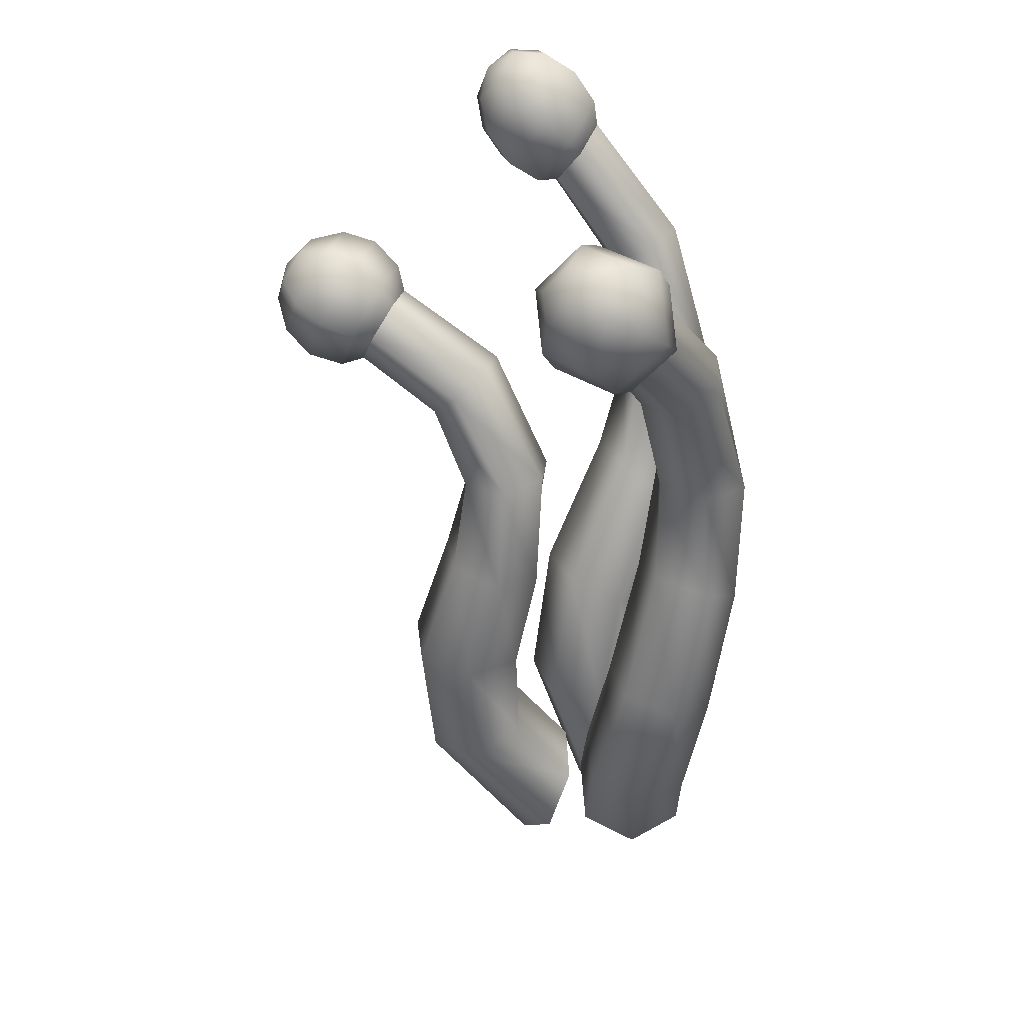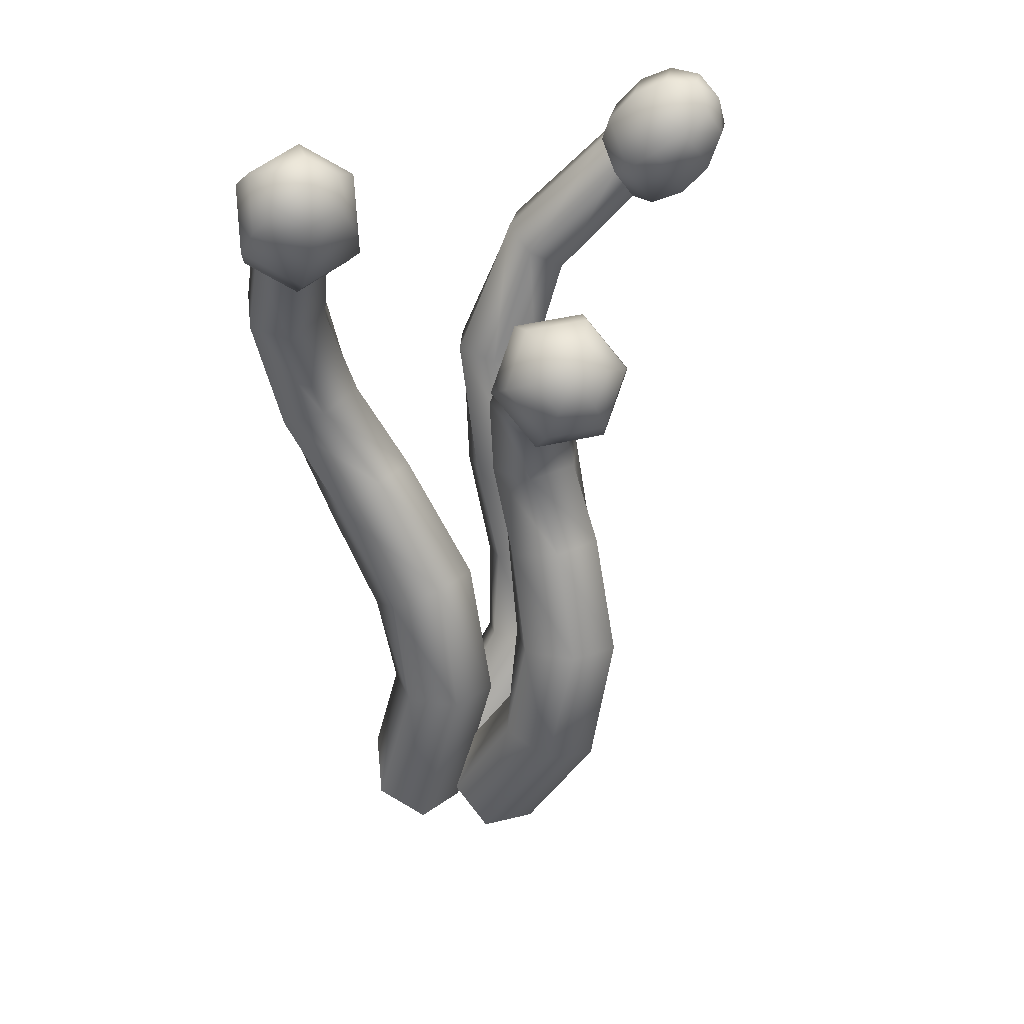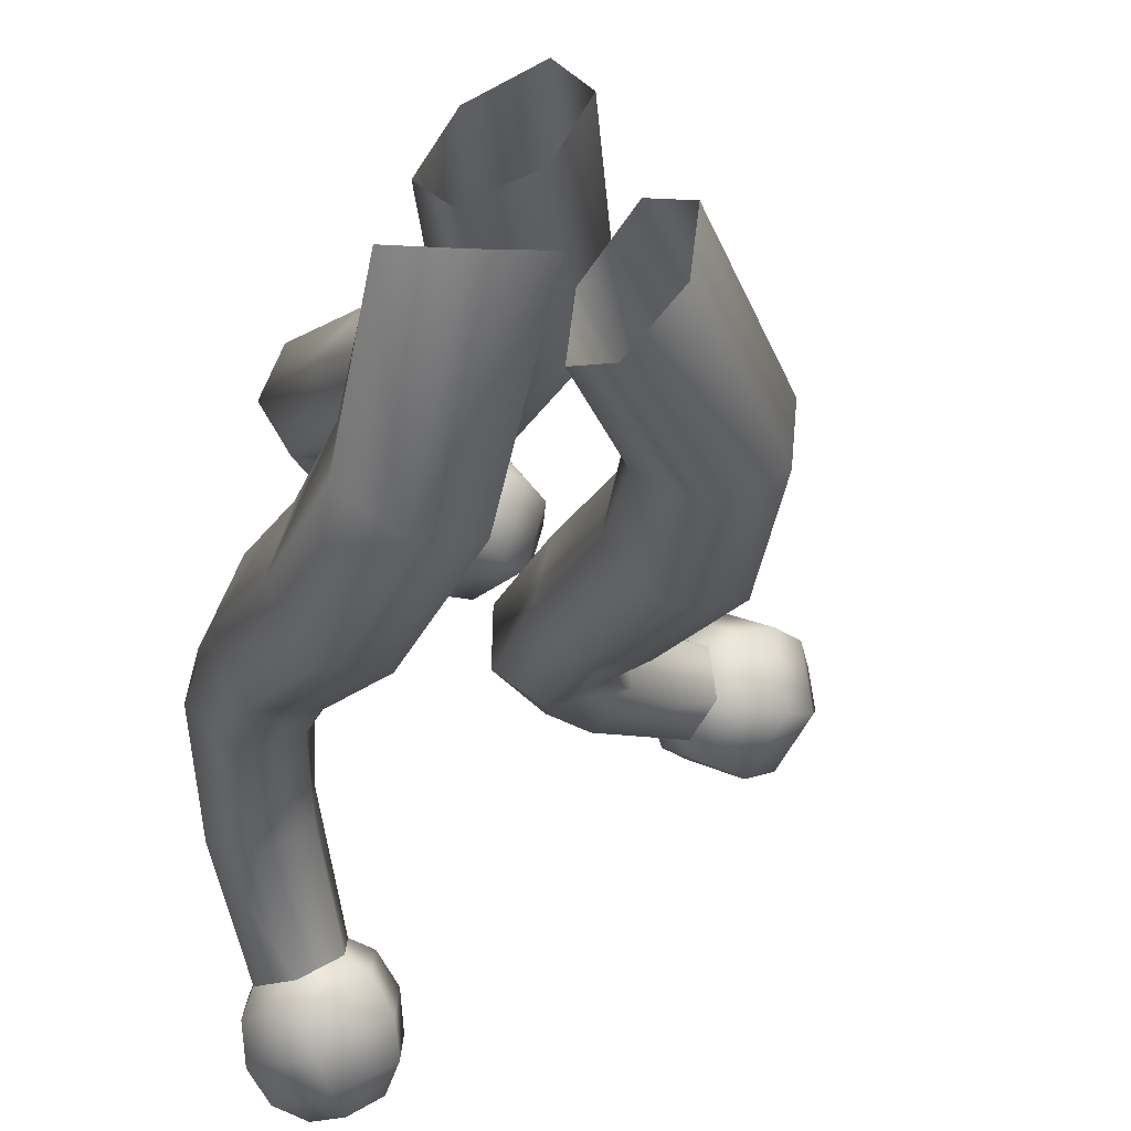
<metadata>
{"format":"obj","ext":"obj","renderer":"f3d","projection":"perspective","resolution":1024,"background":"white","views":[{"elev":34.2,"azim":-174.0,"up":"+Y"},{"elev":28.7,"azim":67.7,"up":"+Y"},{"elev":-26.4,"azim":-11.9,"up":"+Z"}]}
</metadata>
<code>
g m_space_grass_02
v -5.139 -0.15 -22.77
v -5.187 -0.05428 -22.71
v -5.022 0.2027 -22.78
v -4.935 0.1621 -22.84
v -5.132 0.2192 -22.83
v -5.248 0.04799 -22.78
v -4.993 0.4283 -22.81
v -4.906 0.4387 -22.89
v -5.115 0.4106 -22.84
v -5.058 0.6444 -22.8
v -4.98 0.6725 -22.88
v -5.162 0.6178 -22.84
v -5.114 0.8414 -22.78
v -5.027 0.8467 -22.83
v -5.196 0.8645 -22.83
v -5.036 1.045 -22.74
v -4.972 0.9962 -22.78
v -5.082 1.103 -22.79
v -4.852 1.164 -22.71
v -4.812 1.101 -22.75
v -4.878 1.231 -22.75
v -5.158 -0.168 -22.89
v -5.139 -0.15 -22.77
v -4.935 0.1621 -22.84
v -4.951 0.1395 -22.96
v -4.906 0.4387 -22.89
v -4.931 0.4294 -23
v -4.98 0.6725 -22.88
v -5.006 0.6731 -22.99
v -5.027 0.8467 -22.83
v -5.03 0.8621 -22.94
v -4.972 0.9962 -22.78
v -4.957 1.008 -22.88
v -4.812 1.101 -22.75
v -4.799 1.108 -22.84
v -5.225 -0.08874 -22.97
v -5.158 -0.168 -22.89
v -4.951 0.1395 -22.96
v -5.054 0.1576 -23.02
v -4.931 0.4294 -23
v -5.046 0.4086 -23.04
v -5.006 0.6731 -22.99
v -5.109 0.6458 -23.02
v -5.03 0.8621 -22.94
v -5.118 0.8702 -22.98
v -4.957 1.008 -22.88
v -5.007 1.069 -22.93
v -4.799 1.108 -22.84
v -4.826 1.178 -22.88
v -5.267 0.02389 -22.91
v -5.225 -0.08874 -22.97
v -5.054 0.1576 -23.02
v -5.148 0.1921 -22.95
v -5.046 0.4086 -23.04
v -5.142 0.3983 -22.95
v -5.109 0.6458 -23.02
v -5.186 0.6184 -22.94
v -5.118 0.8702 -22.98
v -5.196 0.8786 -22.93
v -5.007 1.069 -22.93
v -5.068 1.114 -22.88
v -4.826 1.178 -22.88
v -4.866 1.238 -22.84
v -5.248 0.04799 -22.78
v -5.267 0.02389 -22.91
v -5.148 0.1921 -22.95
v -5.132 0.2192 -22.83
v -5.142 0.3983 -22.95
v -5.115 0.4106 -22.84
v -5.186 0.6184 -22.94
v -5.162 0.6178 -22.84
v -5.196 0.8786 -22.93
v -5.196 0.8645 -22.83
v -5.068 1.114 -22.88
v -5.082 1.103 -22.79
v -4.866 1.238 -22.84
v -4.878 1.231 -22.75
v -4.62 1.213 -22.72
v -4.649 1.149 -22.71
v -4.705 1.239 -22.64
v -4.653 1.267 -22.68
v -4.743 1.339 -22.7
v -4.675 1.326 -22.72
v -4.768 1.206 -22.64
v -4.703 1.103 -22.71
v -4.811 1.321 -22.71
v -4.825 1.176 -22.67
v -4.771 1.087 -22.73
v -4.863 1.276 -22.73
v -4.878 1.231 -22.75
v -4.852 1.164 -22.71
v -4.675 1.326 -22.72
v -4.743 1.339 -22.7
v -4.724 1.349 -22.82
v -4.664 1.332 -22.79
v -4.624 1.282 -22.75
v -4.653 1.267 -22.68
v -4.62 1.213 -22.72
v -4.664 1.332 -22.79
v -4.724 1.349 -22.82
v -4.668 1.259 -22.89
v -4.631 1.278 -22.83
v -4.63 1.159 -22.83
v -4.609 1.219 -22.79
v -4.725 1.229 -22.92
v -4.79 1.332 -22.85
v -4.683 1.115 -22.85
v -4.753 1.097 -22.85
v -4.788 1.196 -22.91
v -4.799 1.108 -22.84
v -4.826 1.178 -22.88
v -4.609 1.219 -22.79
v -4.63 1.159 -22.83
v -4.649 1.149 -22.71
v -4.62 1.213 -22.72
v -4.703 1.103 -22.71
v -4.683 1.115 -22.85
v -4.771 1.087 -22.73
v -4.753 1.097 -22.85
v -4.743 1.339 -22.7
v -4.811 1.321 -22.71
v -4.79 1.332 -22.85
v -4.724 1.349 -22.82
v -4.844 1.286 -22.85
v -4.863 1.276 -22.73
v -4.866 1.238 -22.84
v -4.878 1.231 -22.75
v -4.79 1.332 -22.85
v -4.844 1.286 -22.85
v -4.788 1.196 -22.91
v -4.725 1.229 -22.92
v -4.826 1.178 -22.88
v -4.866 1.238 -22.84
v -4.771 1.087 -22.73
v -4.812 1.101 -22.75
v -4.852 1.164 -22.71
v -4.825 1.176 -22.67
v -4.753 1.097 -22.85
v -4.799 1.108 -22.84
v -4.812 1.101 -22.75
v -4.771 1.087 -22.73
v -4.631 1.278 -22.83
v -4.624 1.282 -22.75
v -4.664 1.332 -22.79
v -4.609 1.219 -22.79
v -4.62 1.213 -22.72
v -5.305 -0.1539 -22.86
v -5.286 -0.04169 -22.8
v -5.311 0.2138 -22.98
v -5.331 0.1685 -23.08
v -5.36 0.4534 -23.02
v -5.401 0.4633 -23.14
v -5.414 0.7051 -22.97
v -5.455 0.7424 -23.07
v -5.443 0.9402 -22.92
v -5.453 0.9452 -23.02
v -5.403 1.217 -22.99
v -5.407 1.171 -23.07
v -5.318 1.413 -23.16
v -5.332 1.347 -23.21
v -5.423 -0.1878 -22.89
v -5.305 -0.1539 -22.86
v -5.331 0.1685 -23.08
v -5.441 0.1305 -23.11
v -5.401 0.4633 -23.14
v -5.51 0.4309 -23.16
v -5.455 0.7424 -23.07
v -5.561 0.7173 -23.09
v -5.453 0.9452 -23.02
v -5.549 0.9426 -23.06
v -5.407 1.171 -23.07
v -5.49 1.173 -23.12
v -5.332 1.347 -23.21
v -5.404 1.344 -23.26
v -5.527 -0.1262 -22.86
v -5.423 -0.1878 -22.89
v -5.441 0.1305 -23.11
v -5.536 0.137 -23.04
v -5.51 0.4309 -23.16
v -5.584 0.3906 -23.06
v -5.561 0.7173 -23.09
v -5.626 0.6578 -23.01
v -5.549 0.9426 -23.06
v -5.63 0.9352 -23
v -5.49 1.173 -23.12
v -5.563 1.219 -23.09
v -5.404 1.344 -23.26
v -5.462 1.407 -23.25
v -5.511 -0.01091 -22.81
v -5.527 -0.1262 -22.86
v -5.536 0.137 -23.04
v -5.522 0.1754 -22.93
v -5.584 0.3906 -23.06
v -5.548 0.3835 -22.94
v -5.626 0.6578 -23.01
v -5.585 0.6255 -22.91
v -5.63 0.9352 -23
v -5.613 0.9512 -22.9
v -5.563 1.219 -23.09
v -5.553 1.26 -23.02
v -5.462 1.407 -23.25
v -5.447 1.471 -23.2
v -5.39 0.03175 -22.77
v -5.511 -0.01091 -22.81
v -5.522 0.1754 -22.93
v -5.406 0.2188 -22.9
v -5.548 0.3835 -22.94
v -5.434 0.4156 -22.92
v -5.585 0.6255 -22.91
v -5.48 0.6469 -22.89
v -5.613 0.9512 -22.9
v -5.524 0.9528 -22.86
v -5.553 1.26 -23.02
v -5.476 1.259 -22.97
v -5.447 1.471 -23.2
v -5.376 1.474 -23.15
v -5.286 -0.04169 -22.8
v -5.39 0.03175 -22.77
v -5.406 0.2188 -22.9
v -5.311 0.2138 -22.98
v -5.434 0.4156 -22.92
v -5.36 0.4534 -23.02
v -5.48 0.6469 -22.89
v -5.414 0.7051 -22.97
v -5.524 0.9528 -22.86
v -5.443 0.9402 -22.92
v -5.476 1.259 -22.97
v -5.403 1.217 -22.99
v -5.376 1.474 -23.15
v -5.318 1.413 -23.16
v -5.24 1.501 -23.38
v -5.23 1.431 -23.34
v -5.209 1.526 -23.27
v -5.228 1.557 -23.33
v -5.224 1.482 -23.21
v -5.248 1.373 -23.29
v -5.28 1.567 -23.39
v -5.277 1.611 -23.33
v -5.228 1.557 -23.33
v -5.209 1.526 -23.27
v -5.291 1.616 -23.26
v -5.277 1.611 -23.33
v -5.319 1.585 -23.2
v -5.224 1.482 -23.21
v -5.353 1.526 -23.16
v -5.271 1.436 -23.16
v -5.248 1.373 -23.29
v -5.292 1.341 -23.24
v -5.318 1.413 -23.16
v -5.332 1.347 -23.21
v -5.376 1.474 -23.15
v -5.277 1.611 -23.33
v -5.291 1.616 -23.26
v -5.395 1.611 -23.33
v -5.338 1.608 -23.37
v -5.438 1.579 -23.27
v -5.319 1.585 -23.2
v -5.338 1.608 -23.37
v -5.395 1.611 -23.33
v -5.415 1.516 -23.4
v -5.35 1.551 -23.41
v -5.461 1.47 -23.36
v -5.438 1.579 -23.27
v -5.477 1.426 -23.3
v -5.456 1.522 -23.22
v -5.462 1.407 -23.25
v -5.447 1.471 -23.2
v -5.35 1.551 -23.41
v -5.415 1.516 -23.4
v -5.333 1.426 -23.41
v -5.301 1.498 -23.42
v -5.367 1.367 -23.37
v -5.461 1.47 -23.36
v -5.395 1.336 -23.3
v -5.477 1.426 -23.3
v -5.404 1.344 -23.26
v -5.462 1.407 -23.25
v -5.301 1.498 -23.42
v -5.333 1.426 -23.41
v -5.23 1.431 -23.34
v -5.24 1.501 -23.38
v -5.248 1.373 -23.29
v -5.367 1.367 -23.37
v -5.28 1.567 -23.39
v -5.319 1.585 -23.2
v -5.353 1.526 -23.16
v -5.456 1.522 -23.22
v -5.438 1.579 -23.27
v -5.447 1.471 -23.2
v -5.376 1.474 -23.15
v -5.367 1.367 -23.37
v -5.395 1.336 -23.3
v -5.292 1.341 -23.24
v -5.248 1.373 -23.29
v -5.332 1.347 -23.21
v -5.404 1.344 -23.26
v -5.338 1.608 -23.37
v -5.28 1.567 -23.39
v -5.277 1.611 -23.33
v -5.35 1.551 -23.41
v -5.28 1.567 -23.39
v -5.338 1.608 -23.37
v -5.301 1.498 -23.42
v -5.273 -0.182 -22.65
v -5.313 -0.1085 -22.56
v -5.222 0.2081 -22.61
v -5.159 0.2028 -22.7
v -5.244 0.455 -22.58
v -5.194 0.5077 -22.68
v -5.339 0.6833 -22.49
v -5.299 0.7584 -22.57
v -5.415 0.8912 -22.39
v -5.347 0.9309 -22.47
v -5.356 1.163 -22.31
v -5.3 1.145 -22.38
v -5.194 1.38 -22.29
v -5.162 1.337 -22.36
v -5.33 -0.1854 -22.77
v -5.273 -0.182 -22.65
v -5.159 0.2028 -22.7
v -5.212 0.1997 -22.81
v -5.194 0.5077 -22.68
v -5.255 0.506 -22.78
v -5.299 0.7584 -22.57
v -5.359 0.7625 -22.67
v -5.347 0.9309 -22.47
v -5.387 0.9608 -22.56
v -5.3 1.145 -22.38
v -5.323 1.18 -22.47
v -5.162 1.337 -22.36
v -5.181 1.363 -22.44
v -5.43 -0.1143 -22.79
v -5.33 -0.1854 -22.77
v -5.212 0.1997 -22.81
v -5.33 0.2033 -22.83
v -5.255 0.506 -22.78
v -5.369 0.4548 -22.78
v -5.359 0.7625 -22.67
v -5.459 0.694 -22.68
v -5.387 0.9608 -22.56
v -5.491 0.9494 -22.57
v -5.323 1.18 -22.47
v -5.399 1.229 -22.49
v -5.181 1.363 -22.44
v -5.232 1.431 -22.45
v -5.468 -0.02642 -22.7
v -5.43 -0.1143 -22.79
v -5.33 0.2033 -22.83
v -5.4 0.1964 -22.73
v -5.369 0.4548 -22.78
v -5.428 0.4033 -22.68
v -5.459 0.694 -22.68
v -5.499 0.6241 -22.6
v -5.491 0.9494 -22.57
v -5.546 0.9317 -22.49
v -5.399 1.229 -22.49
v -5.447 1.242 -22.42
v -5.232 1.431 -22.45
v -5.263 1.471 -22.38
v -5.41 -0.02244 -22.58
v -5.468 -0.02642 -22.7
v -5.4 0.1964 -22.73
v -5.346 0.2023 -22.62
v -5.428 0.4033 -22.68
v -5.364 0.4038 -22.58
v -5.499 0.6241 -22.6
v -5.44 0.6167 -22.5
v -5.546 0.9317 -22.49
v -5.512 0.9022 -22.41
v -5.447 1.242 -22.42
v -5.427 1.21 -22.33
v -5.263 1.471 -22.38
v -5.244 1.446 -22.31
v -5.313 -0.1085 -22.56
v -5.41 -0.02244 -22.58
v -5.346 0.2023 -22.62
v -5.222 0.2081 -22.61
v -5.364 0.4038 -22.58
v -5.244 0.455 -22.58
v -5.44 0.6167 -22.5
v -5.339 0.6833 -22.49
v -5.512 0.9022 -22.41
v -5.415 0.8912 -22.39
v -5.427 1.21 -22.33
v -5.356 1.163 -22.31
v -5.244 1.446 -22.31
v -5.194 1.38 -22.29
v -4.991 1.514 -22.35
v -5.002 1.436 -22.35
v -5.047 1.497 -22.25
v -5.017 1.55 -22.3
v -5.098 1.44 -22.24
v -5.047 1.37 -22.35
v -5.017 1.587 -22.36
v -5.06 1.608 -22.31
v -5.017 1.55 -22.3
v -5.047 1.497 -22.25
v -5.119 1.594 -22.27
v -5.06 1.608 -22.31
v -5.18 1.552 -22.26
v -5.098 1.44 -22.24
v -5.228 1.492 -22.28
v -5.156 1.394 -22.26
v -5.047 1.37 -22.35
v -5.113 1.333 -22.35
v -5.194 1.38 -22.29
v -5.162 1.337 -22.36
v -5.244 1.446 -22.31
v -5.06 1.608 -22.31
v -5.119 1.594 -22.27
v -5.146 1.631 -22.38
v -5.076 1.63 -22.37
v -5.211 1.594 -22.39
v -5.18 1.552 -22.26
v -5.255 1.529 -22.39
v -5.228 1.492 -22.28
v -5.263 1.471 -22.38
v -5.244 1.446 -22.31
v -5.076 1.63 -22.37
v -5.146 1.631 -22.38
v -5.101 1.57 -22.48
v -5.049 1.594 -22.43
v -5.029 1.473 -22.46
v -5.007 1.536 -22.42
v -5.16 1.524 -22.5
v -5.211 1.594 -22.39
v -5.078 1.412 -22.48
v -5.141 1.369 -22.47
v -5.211 1.467 -22.49
v -5.007 1.536 -22.42
v -5.029 1.473 -22.46
v -5.002 1.436 -22.35
v -4.991 1.514 -22.35
v -5.047 1.37 -22.35
v -5.078 1.412 -22.48
v -5.017 1.587 -22.36
v -5.211 1.594 -22.39
v -5.255 1.529 -22.39
v -5.211 1.467 -22.49
v -5.16 1.524 -22.5
v -5.078 1.412 -22.48
v -5.141 1.369 -22.47
v -5.113 1.333 -22.35
v -5.047 1.37 -22.35
v -5.162 1.337 -22.36
v -5.181 1.363 -22.44
v -5.255 1.529 -22.39
v -5.263 1.471 -22.38
v -5.232 1.431 -22.45
v -5.211 1.467 -22.49
v -5.181 1.363 -22.44
v -5.141 1.369 -22.47
v -5.076 1.63 -22.37
v -5.017 1.587 -22.36
v -5.06 1.608 -22.31
v -5.049 1.594 -22.43
v -5.017 1.587 -22.36
v -5.076 1.63 -22.37
v -5.007 1.536 -22.42
g m_space_grass_02_0
f 3 2 1
f 4 3 1
f 3 5 2
f 5 6 2
f 7 3 4
f 8 7 4
f 9 5 3
f 7 9 3
f 10 7 8
f 11 10 8
f 12 9 7
f 10 12 7
f 13 10 11
f 14 13 11
f 15 12 10
f 13 15 10
f 16 13 14
f 17 16 14
f 18 15 13
f 16 18 13
f 19 16 17
f 20 19 17
f 21 18 16
f 19 21 16
f 24 23 22
f 25 24 22
f 26 24 25
f 27 26 25
f 28 26 27
f 29 28 27
f 30 28 29
f 31 30 29
f 32 30 31
f 33 32 31
f 34 32 33
f 35 34 33
f 38 37 36
f 39 38 36
f 40 38 39
f 41 40 39
f 42 40 41
f 43 42 41
f 44 42 43
f 45 44 43
f 46 44 45
f 47 46 45
f 48 46 47
f 49 48 47
f 52 51 50
f 53 52 50
f 54 52 53
f 55 54 53
f 56 54 55
f 57 56 55
f 58 56 57
f 59 58 57
f 60 58 59
f 61 60 59
f 62 60 61
f 63 62 61
f 66 65 64
f 67 66 64
f 68 66 67
f 69 68 67
f 70 68 69
f 71 70 69
f 72 70 71
f 73 72 71
f 74 72 73
f 75 74 73
f 76 74 75
f 77 76 75
f 80 79 78
f 81 80 78
f 82 80 81
f 83 82 81
f 80 84 79
f 84 85 79
f 86 84 80
f 82 86 80
f 84 87 85
f 87 88 85
f 89 87 84
f 86 89 84
f 89 90 87
f 90 91 87
f 94 93 92
f 95 94 92
f 92 96 95
f 97 96 92
f 98 96 97
f 101 100 99
f 102 101 99
f 103 101 102
f 104 103 102
f 101 105 100
f 105 106 100
f 107 105 101
f 103 107 101
f 107 108 105
f 108 109 105
f 108 110 109
f 110 111 109
f 114 113 112
f 115 114 112
f 114 116 113
f 116 117 113
f 116 118 117
f 118 119 117
f 122 121 120
f 123 122 120
f 122 124 121
f 124 125 121
f 124 126 125
f 126 127 125
f 130 129 128
f 131 130 128
f 130 132 129
f 132 133 129
f 136 135 134
f 137 136 134
f 140 139 138
f 141 140 138
f 144 143 142
f 142 143 145
f 145 143 146
f 149 148 147
f 150 149 147
f 151 149 150
f 152 151 150
f 153 151 152
f 154 153 152
f 155 153 154
f 156 155 154
f 157 155 156
f 158 157 156
f 159 157 158
f 160 159 158
f 163 162 161
f 164 163 161
f 165 163 164
f 166 165 164
f 167 165 166
f 168 167 166
f 169 167 168
f 170 169 168
f 171 169 170
f 172 171 170
f 173 171 172
f 174 173 172
f 177 176 175
f 178 177 175
f 179 177 178
f 180 179 178
f 181 179 180
f 182 181 180
f 183 181 182
f 184 183 182
f 185 183 184
f 186 185 184
f 187 185 186
f 188 187 186
f 191 190 189
f 192 191 189
f 193 191 192
f 194 193 192
f 195 193 194
f 196 195 194
f 197 195 196
f 198 197 196
f 199 197 198
f 200 199 198
f 201 199 200
f 202 201 200
f 205 204 203
f 206 205 203
f 207 205 206
f 208 207 206
f 209 207 208
f 210 209 208
f 211 209 210
f 212 211 210
f 213 211 212
f 214 213 212
f 215 213 214
f 216 215 214
f 219 218 217
f 220 219 217
f 221 219 220
f 222 221 220
f 223 221 222
f 224 223 222
f 225 223 224
f 226 225 224
f 227 225 226
f 228 227 226
f 229 227 228
f 230 229 228
f 233 232 231
f 234 233 231
f 233 235 232
f 235 236 232
f 231 237 234
f 234 237 238
f 241 240 239
f 242 241 239
f 241 243 240
f 243 244 240
f 243 245 244
f 245 246 244
f 244 246 247
f 246 248 247
f 246 249 248
f 249 250 248
f 251 249 246
f 245 251 246
f 254 253 252
f 255 254 252
f 254 256 253
f 256 257 253
f 260 259 258
f 261 260 258
f 260 262 259
f 262 263 259
f 262 264 263
f 264 265 263
f 264 266 265
f 266 267 265
f 270 269 268
f 271 270 268
f 270 272 269
f 272 273 269
f 272 274 273
f 274 275 273
f 274 276 275
f 276 277 275
f 280 279 278
f 281 280 278
f 280 282 279
f 282 283 279
f 278 284 281
f 287 286 285
f 288 287 285
f 287 289 286
f 289 290 286
f 293 292 291
f 294 293 291
f 293 295 292
f 295 296 292
f 299 298 297
f 302 301 300
f 300 301 303
f 306 305 304
f 307 306 304
f 308 306 307
f 309 308 307
f 310 308 309
f 311 310 309
f 312 310 311
f 313 312 311
f 314 312 313
f 315 314 313
f 316 314 315
f 317 316 315
f 320 319 318
f 321 320 318
f 322 320 321
f 323 322 321
f 324 322 323
f 325 324 323
f 326 324 325
f 327 326 325
f 328 326 327
f 329 328 327
f 330 328 329
f 331 330 329
f 334 333 332
f 335 334 332
f 336 334 335
f 337 336 335
f 338 336 337
f 339 338 337
f 340 338 339
f 341 340 339
f 342 340 341
f 343 342 341
f 344 342 343
f 345 344 343
f 348 347 346
f 349 348 346
f 350 348 349
f 351 350 349
f 352 350 351
f 353 352 351
f 354 352 353
f 355 354 353
f 356 354 355
f 357 356 355
f 358 356 357
f 359 358 357
f 362 361 360
f 363 362 360
f 364 362 363
f 365 364 363
f 366 364 365
f 367 366 365
f 368 366 367
f 369 368 367
f 370 368 369
f 371 370 369
f 372 370 371
f 373 372 371
f 376 375 374
f 377 376 374
f 378 376 377
f 379 378 377
f 380 378 379
f 381 380 379
f 382 380 381
f 383 382 381
f 384 382 383
f 385 384 383
f 386 384 385
f 387 386 385
f 390 389 388
f 391 390 388
f 390 392 389
f 392 393 389
f 388 394 391
f 391 394 395
f 398 397 396
f 399 398 396
f 398 400 397
f 400 401 397
f 400 402 401
f 402 403 401
f 401 403 404
f 403 405 404
f 403 406 405
f 406 407 405
f 408 406 403
f 402 408 403
f 411 410 409
f 412 411 409
f 411 413 410
f 413 414 410
f 413 415 414
f 415 416 414
f 415 417 416
f 417 418 416
f 421 420 419
f 422 421 419
f 423 421 422
f 424 423 422
f 421 425 420
f 425 426 420
f 427 425 421
f 423 427 421
f 427 428 425
f 428 429 425
f 432 431 430
f 433 432 430
f 432 434 431
f 434 435 431
f 430 436 433
f 439 438 437
f 440 439 437
f 443 442 441
f 444 443 441
f 443 445 442
f 445 446 442
f 449 448 447
f 450 449 447
f 451 449 450
f 452 451 450
f 455 454 453
f 458 457 456
f 456 457 459

</code>
